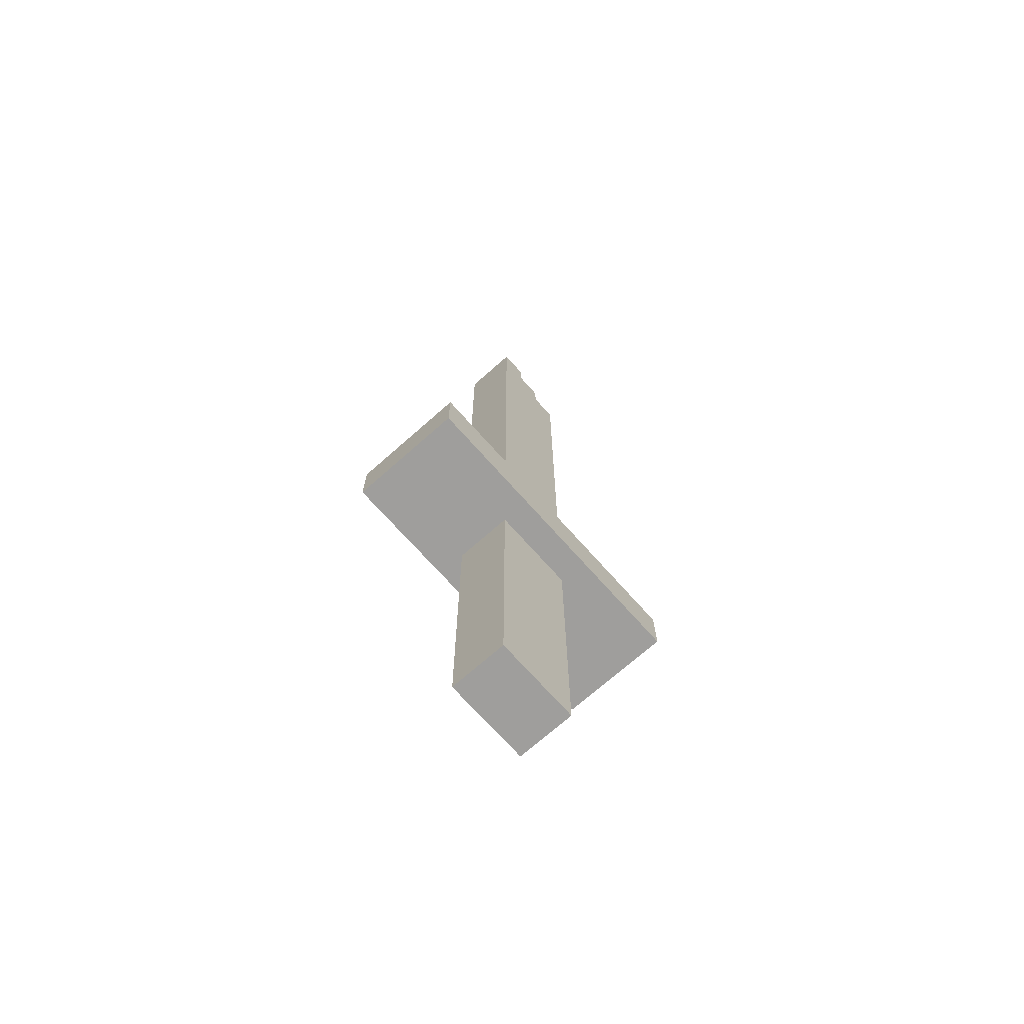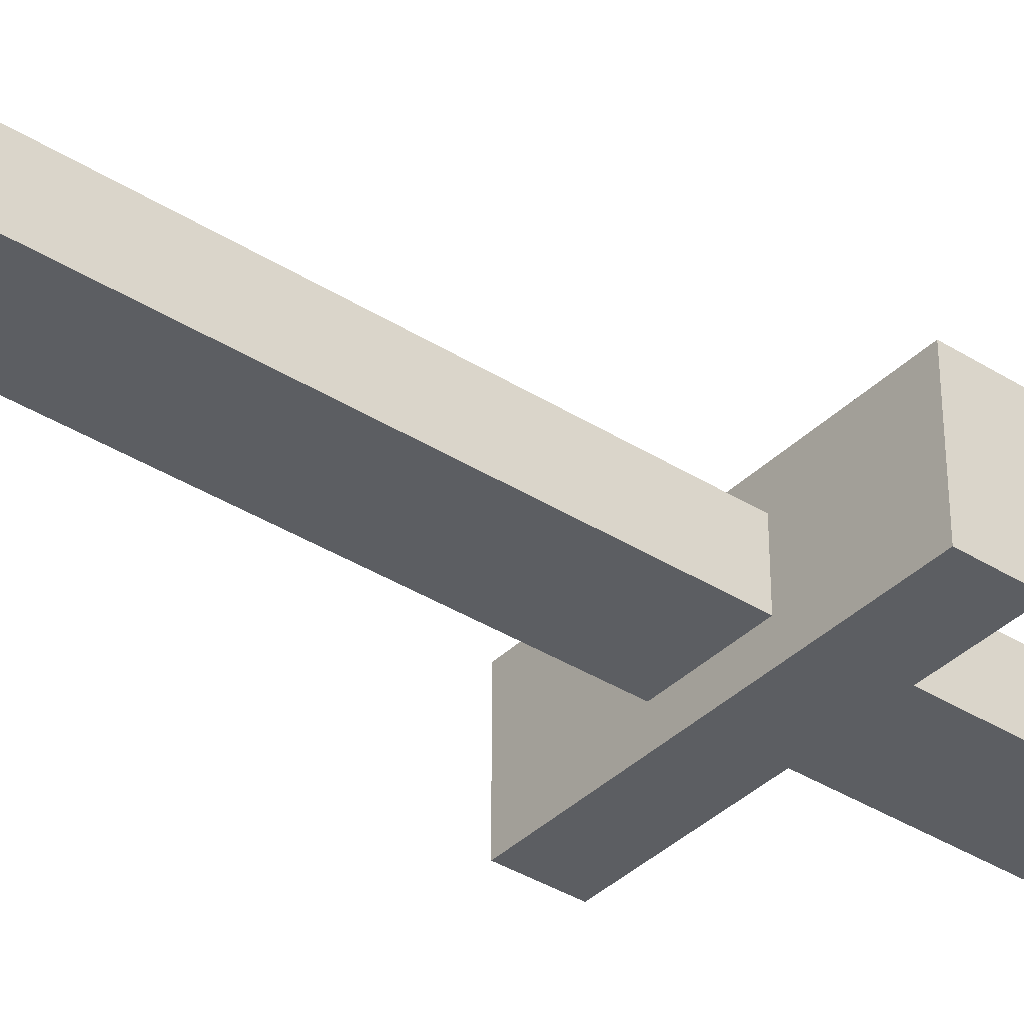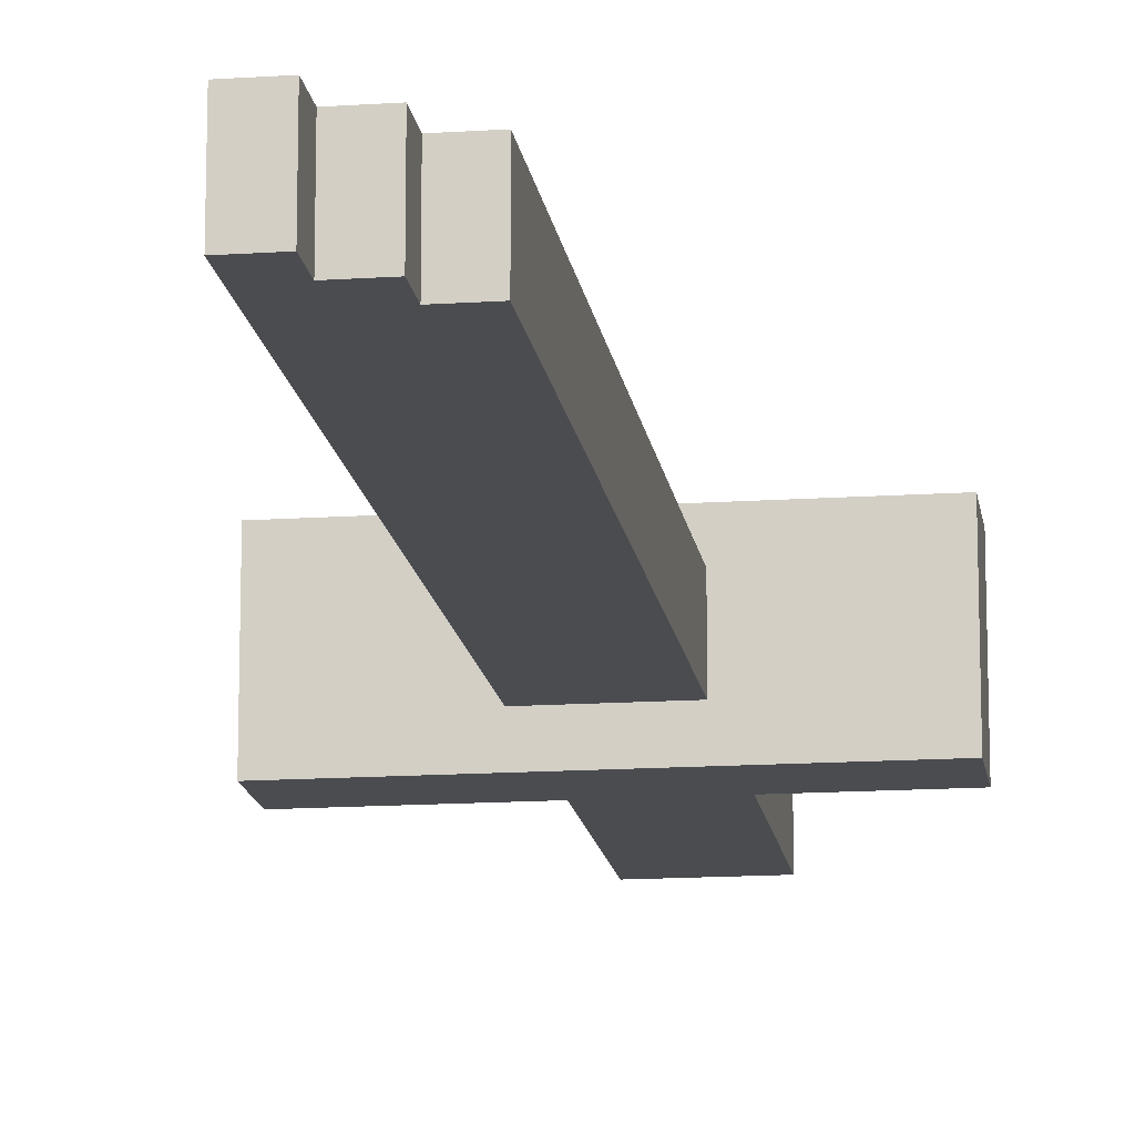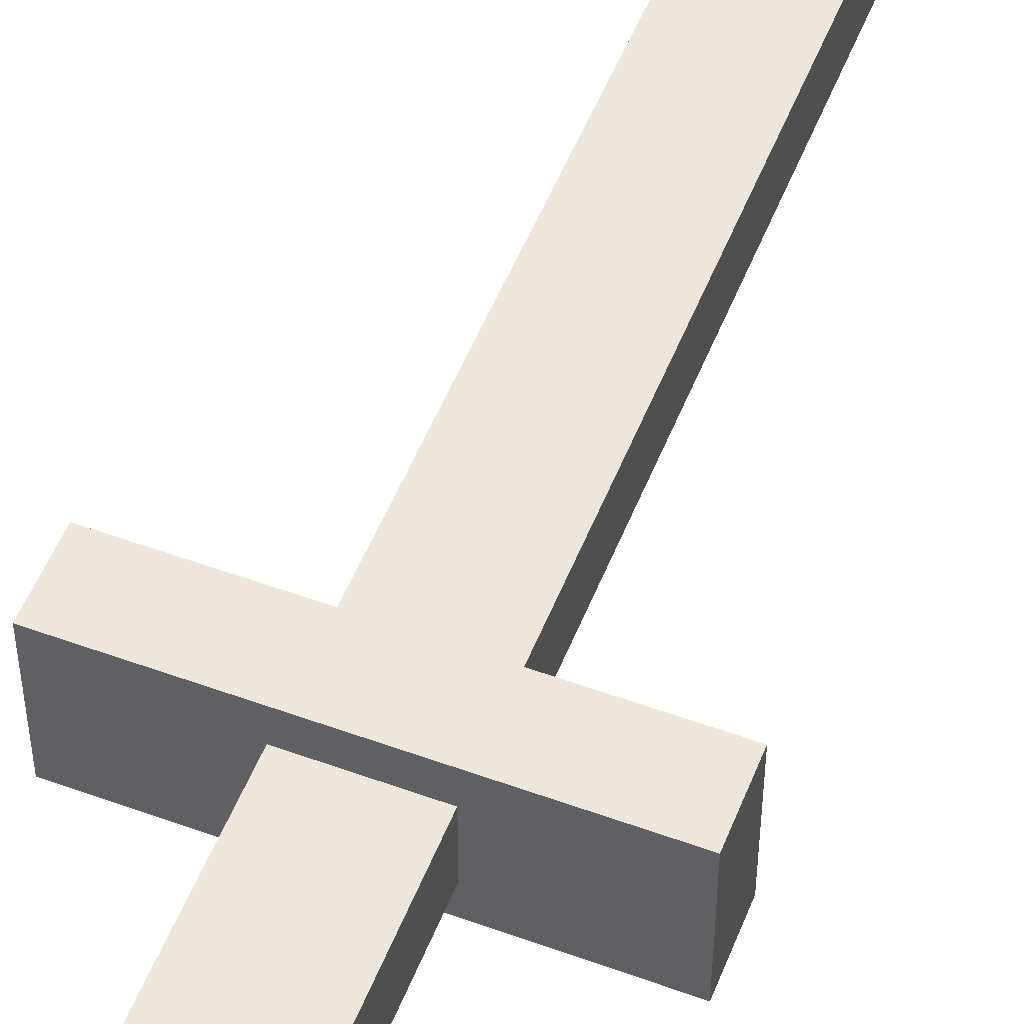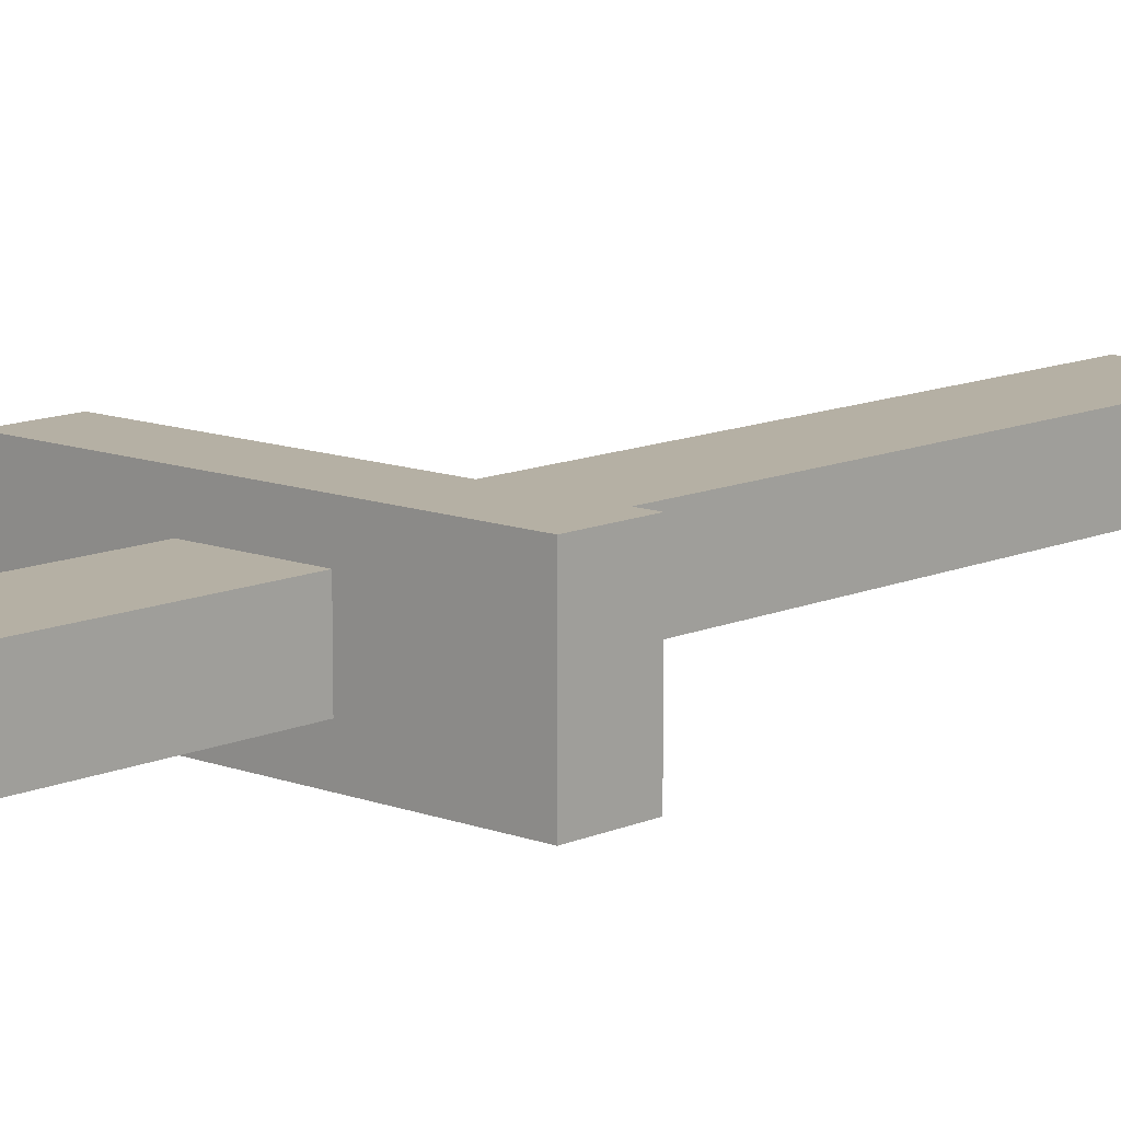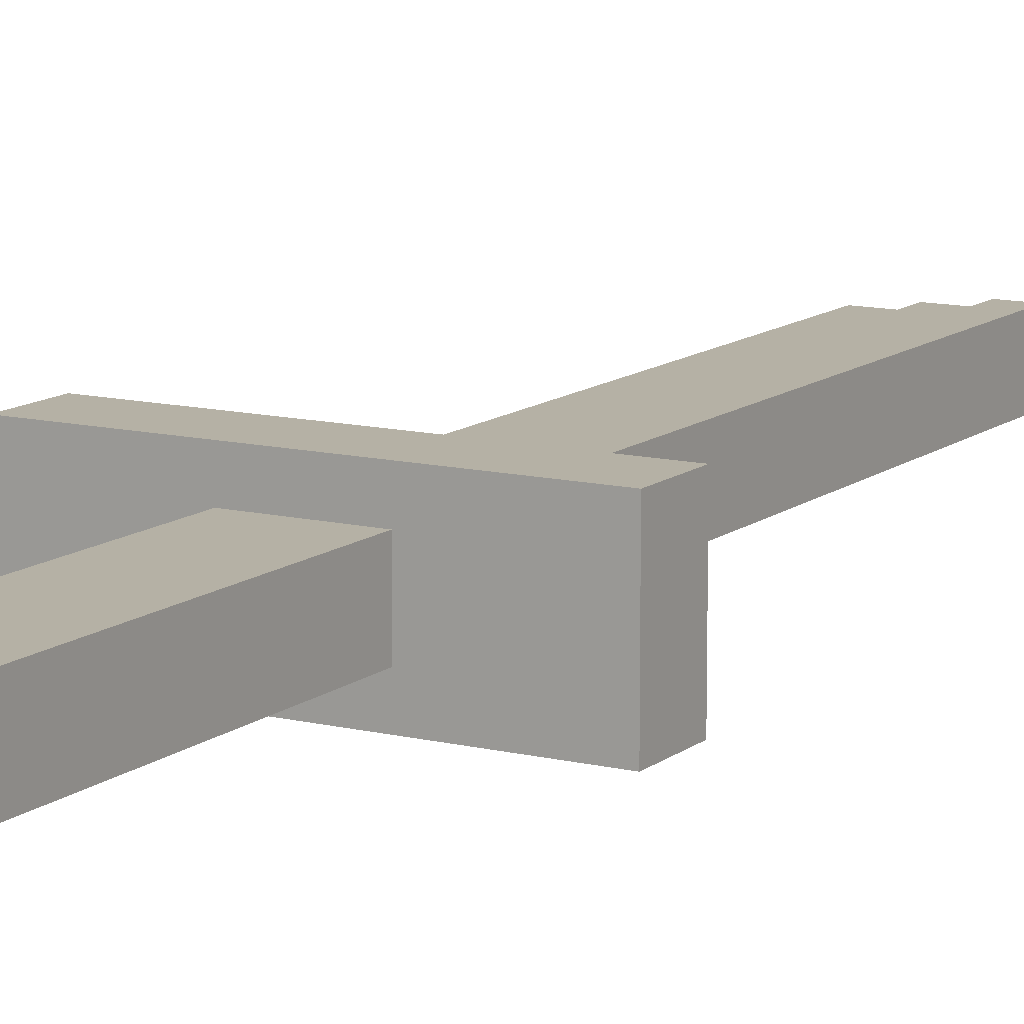
<metadata>
{"format":"obj","ext":"obj","renderer":"f3d","projection":"perspective","resolution":1024,"background":"white","views":[{"elev":-71.0,"azim":131.6,"up":"+Y"},{"elev":-37.5,"azim":-128.9,"up":"+Z"},{"elev":-15.0,"azim":-171.9,"up":"+Z"},{"elev":52.6,"azim":21.4,"up":"+Z"},{"elev":11.6,"azim":42.8,"up":"+Z"},{"elev":11.9,"azim":30.0,"up":"+Z"}]}
</metadata>
<code>
o cube
v 0.0625 0.6875 0.0625
v 0.0625 0.6875 -0.0625
v 0.0625 0 0.0625
v 0.0625 0 -0.0625
v -0.125 0.6875 -0.0625
v -0.125 0.6875 0.0625
v -0.125 0 -0.0625
v -0.125 0 0.0625
f 4 7 5 2
f 3 4 2 1
f 8 3 1 6
f 7 8 6 5
f 6 1 2 5
f 7 4 3 8
o cube
v 0.3125 0.6875 0.125
v 0.3125 0.6875 -0.125
v -0.375 0.6875 0.125
v -0.375 0.6875 -0.125
v 0.3125 0.8125 -0.125
v 0.3125 0.8125 0.125
v -0.375 0.8125 -0.125
v -0.375 0.8125 0.125
f 12 15 13 10
f 11 12 10 9
f 16 11 9 14
f 15 16 14 13
f 14 9 10 13
f 15 12 11 16
o cube
v 0.0625 1.938 0.0625
v 0.0625 1.938 -0.0625
v 0.0625 0.8125 0.0625
v 0.0625 0.8125 -0.0625
v -0.125 1.938 -0.0625
v -0.125 1.938 0.0625
v -0.125 0.8125 -0.0625
v -0.125 0.8125 0.0625
f 20 23 21 18
f 19 20 18 17
f 24 19 17 22
f 23 24 22 21
f 22 17 18 21
f 23 20 19 24
o cube
v 0.0625 2 0.0625
v 0.0625 2 -0.0625
v 0.0625 1.938 0.0625
v 0.0625 1.938 -0.0625
v -0.125 2 -0.0625
v -0.125 2 0.0625
v -0.125 1.938 -0.0625
v -0.125 1.938 0.0625
f 28 31 29 26
f 27 28 26 25
f 32 27 25 30
f 31 32 30 29
f 30 25 26 29
f 31 28 27 32
o cube
v 0.0625 2.062 0.0625
v 0.0625 2.062 -0.0625
v 0.0625 2 0.0625
v 0.0625 2 -0.0625
v -0.0625 2.062 -0.0625
v -0.0625 2.062 0.0625
v -0.0625 2 -0.0625
v -0.0625 2 0.0625
f 36 39 37 34
f 35 36 34 33
f 40 35 33 38
f 39 40 38 37
f 38 33 34 37
f 39 36 35 40
o cube
v 0.0625 2.125 0.0625
v 0.0625 2.125 -0.0625
v 0.0625 2.062 0.0625
v 0.0625 2.062 -0.0625
v 0 2.125 -0.0625
v 0 2.125 0.0625
v 0 2.062 -0.0625
v 0 2.062 0.0625
f 44 47 45 42
f 43 44 42 41
f 48 43 41 46
f 47 48 46 45
f 46 41 42 45
f 47 44 43 48

</code>
